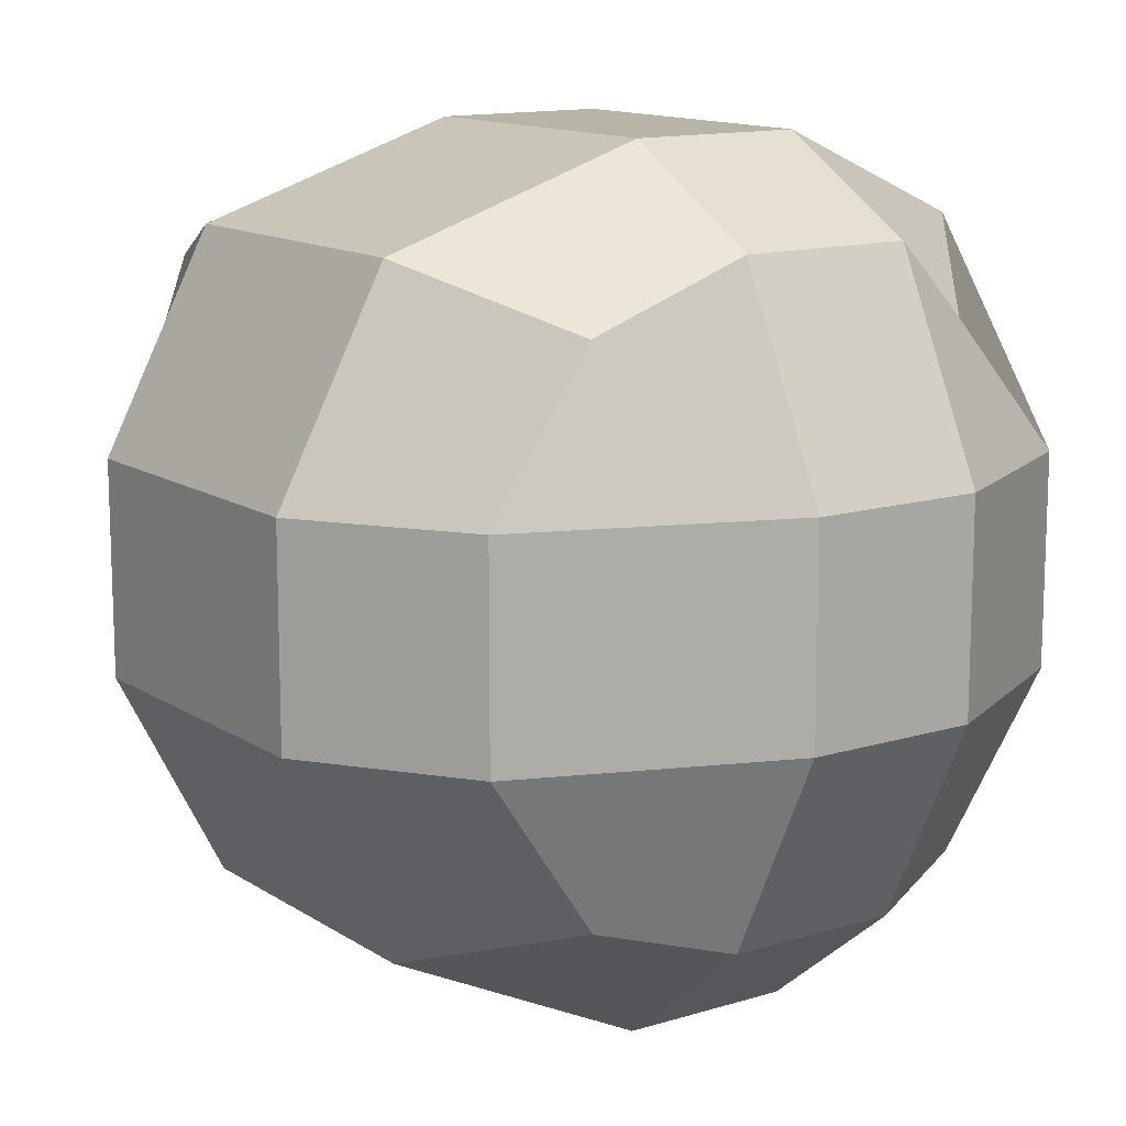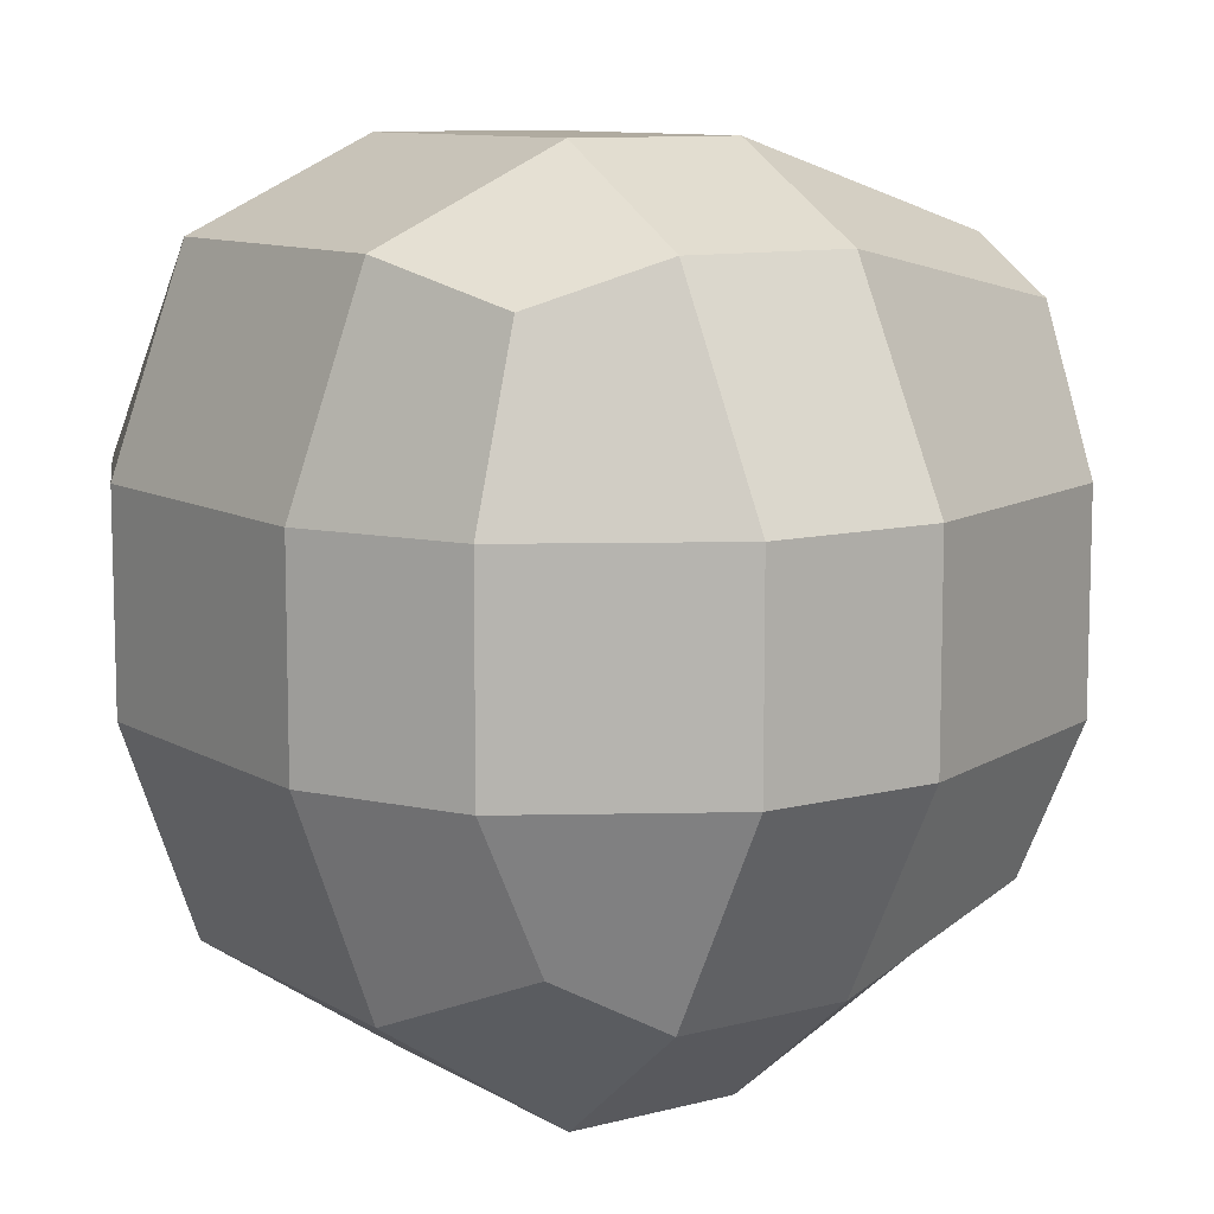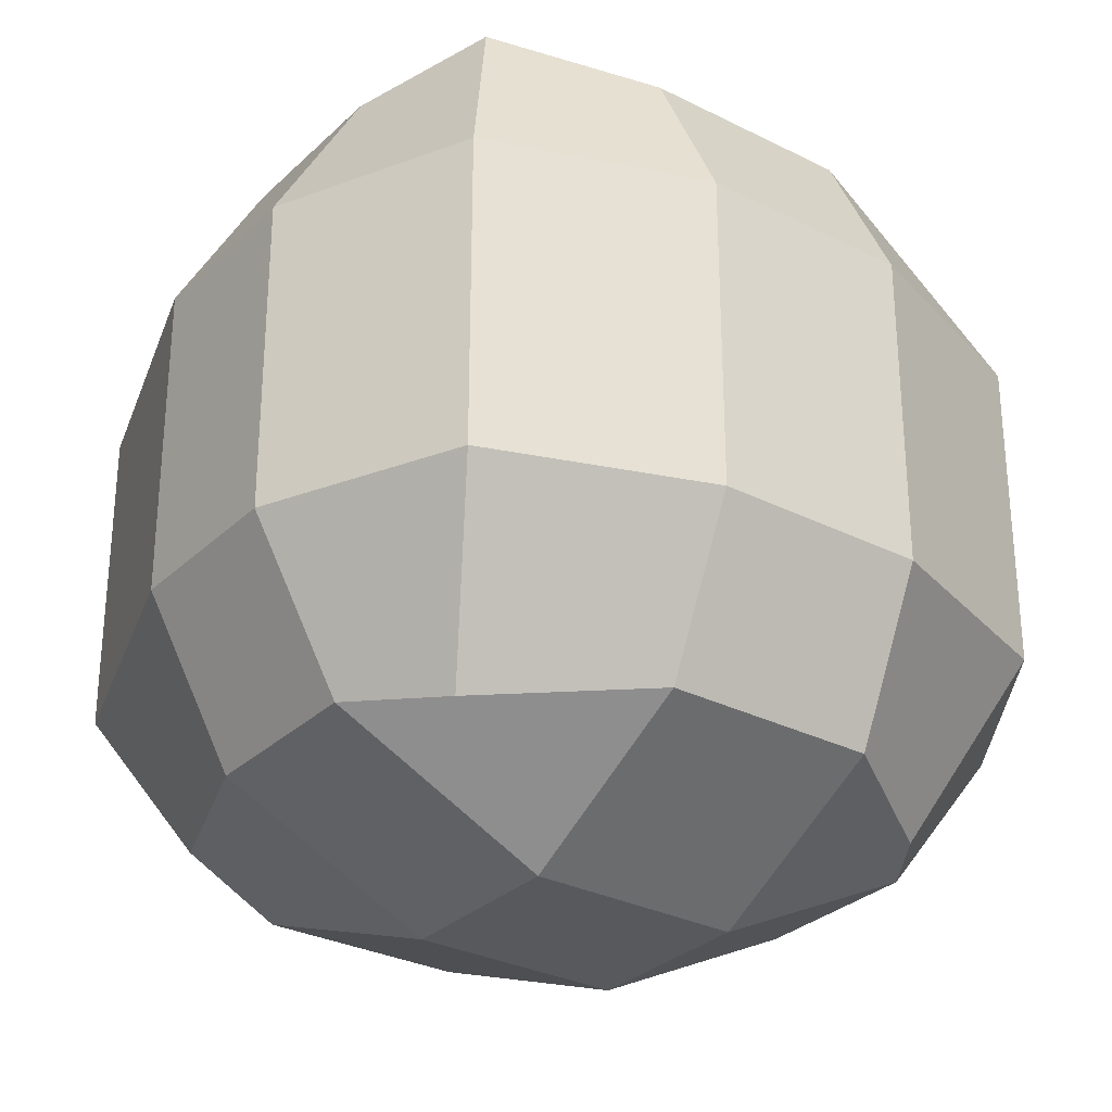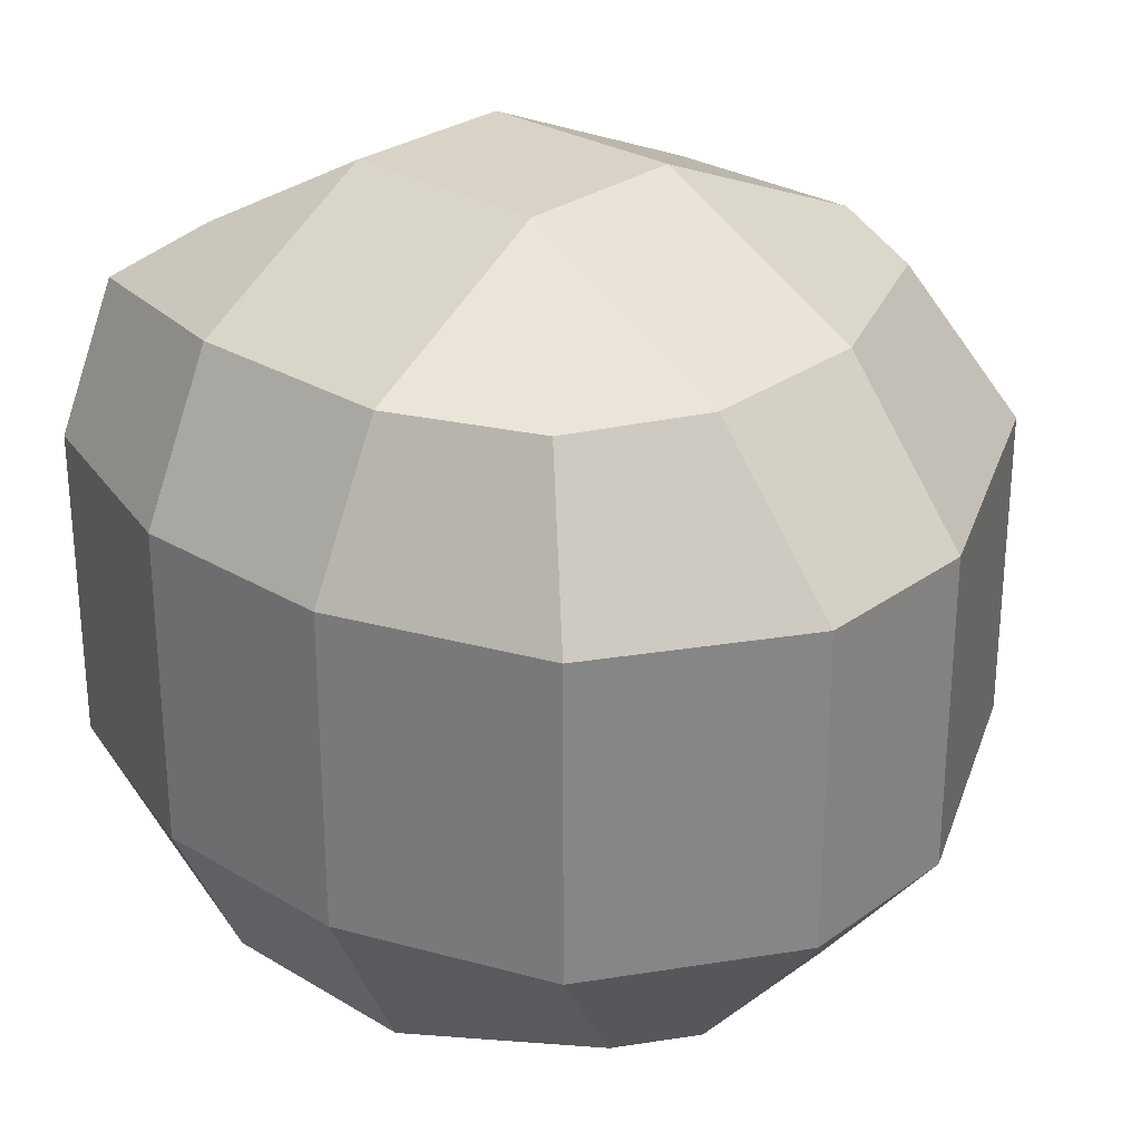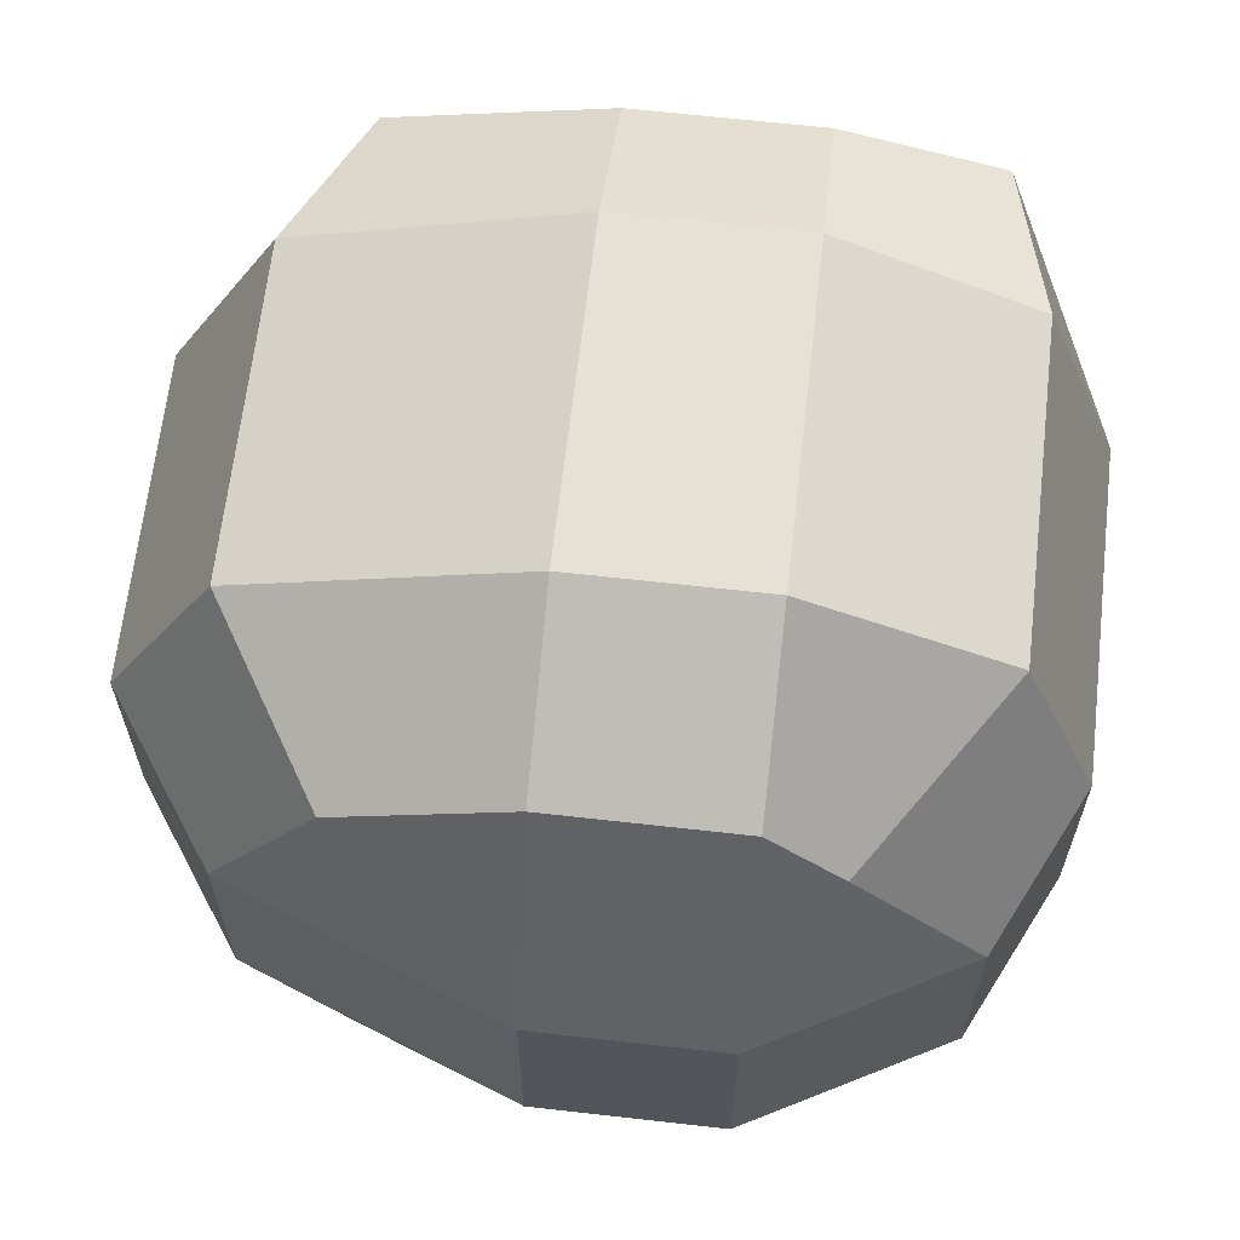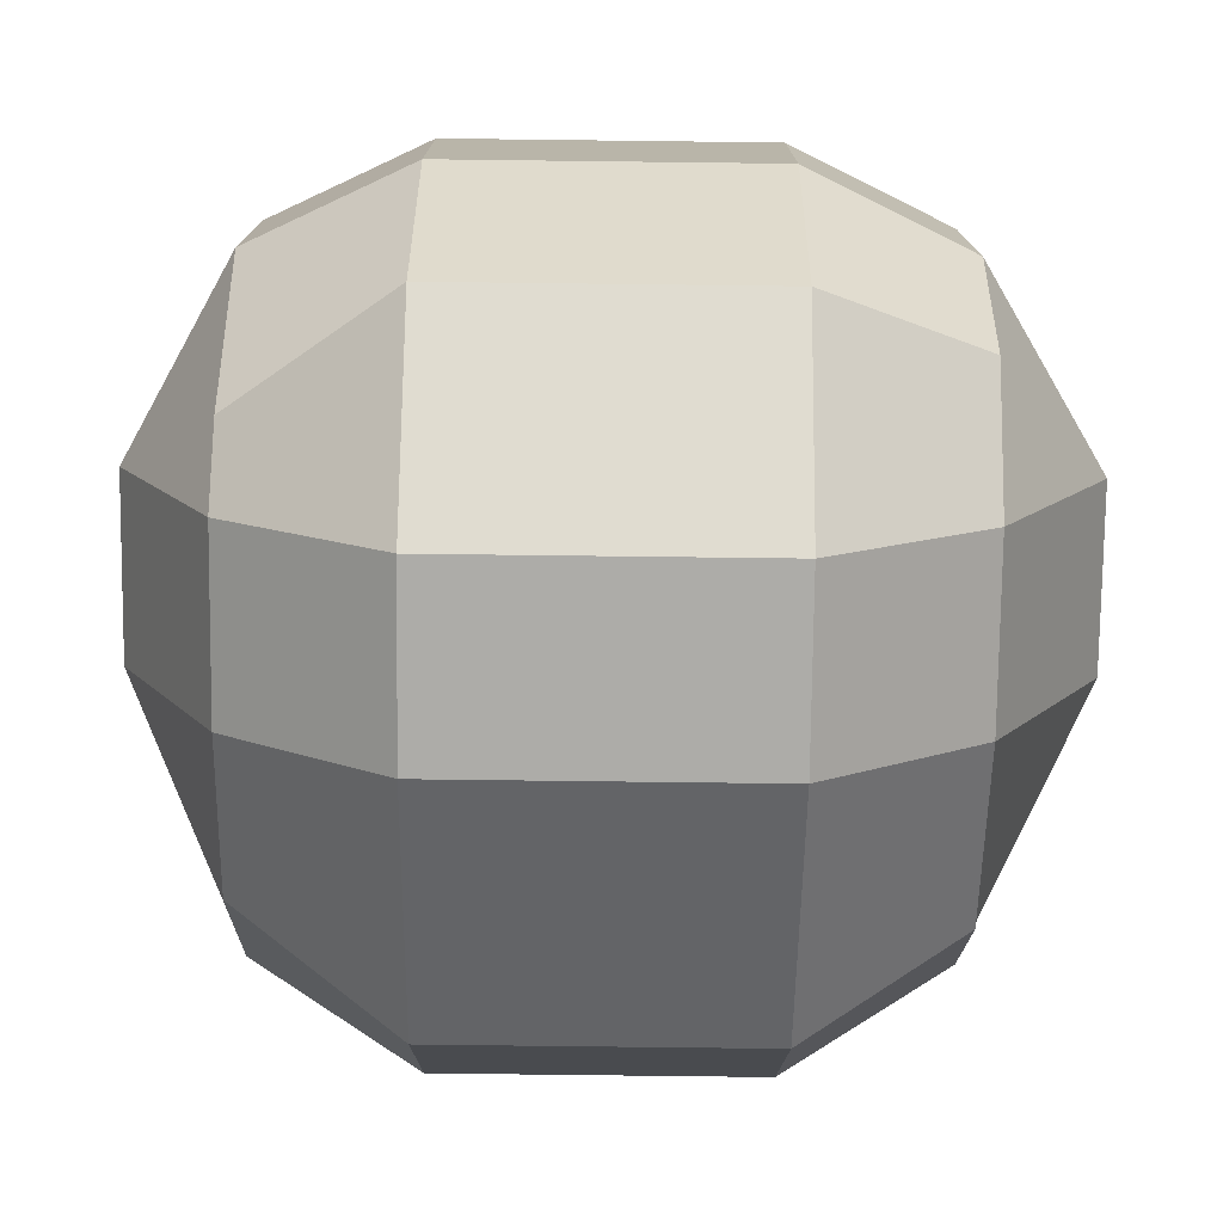
<metadata>
{"format":"obj","ext":"obj","renderer":"f3d","projection":"perspective","resolution":1024,"background":"white","views":[{"elev":13.1,"azim":-35.0,"up":"+Z"},{"elev":9.8,"azim":145.8,"up":"+Z"},{"elev":-29.9,"azim":53.5,"up":"+Y"},{"elev":28.0,"azim":132.5,"up":"+Y"},{"elev":64.8,"azim":6.5,"up":"+Z"},{"elev":-76.7,"azim":89.3,"up":"+Z"}]}
</metadata>
<code>
o Cube
v 0.8022 1 -0.7834
v 0.6328 -1 -0.8422
v 0.8807 1 0.8808
v 0.6203 -1 0.7652
v -0.7509 1 -0.7509
v -0.666 -1 -0.8316
v -0.8122 1 0.8466
v -0.6767 -1 0.814
v -1 -1 -0.3333
v -1 -1 0.3333
v 1 1 -0.3333
v 1 1 0.3333
v -1 1 0.3333
v -1 1 -0.3333
v 1 -1 0.3333
v 1 -1 -0.3333
v 0.4 -1 -1
v 0.4 1 1
v 0.4 -1 1
v 0.4 1 -1
v 0.4 -1.325 -0.3333
v 0.4 -1.325 0.3333
v 0.4 1.362 -0.3333
v 0.4 1.362 0.3333
v -0.16 -1 -1
v -0.16 1 1
v -0.16 -1.325 -0.3333
v -0.16 -1.325 0.3333
v -0.16 -1 1
v -0.16 1 -1
v -0.16 1.362 -0.3333
v -0.16 1.362 0.3333
v 1 0.4999 -1
v 1 -5.1e-05 -1
v 1 -0.5001 -1
v -1 -0.5001 1
v -1 -5.1e-05 1
v -1 0.4999 1
v 1 0.4999 1
v 1 -5.1e-05 1
v 1 -0.5001 1
v -1 0.4999 -1
v -1 -5.1e-05 -1
v -1 -0.5001 -1
v 1.241 0.4999 -0.3333
v 1.241 -5.1e-05 -0.3333
v 1.241 -0.5001 -0.3333
v 1.241 0.4999 0.3333
v 1.241 -5.1e-05 0.3333
v 1.241 -0.5001 0.3333
v -1.345 0.4999 0.3333
v -1.345 -5.1e-05 0.3333
v -1.345 -0.5001 0.3333
v -1.345 0.4999 -0.3333
v -1.345 -5.1e-05 -0.3333
v -1.345 -0.5001 -0.3333
v 0.4 0.4999 -1.401
v 0.4 -5.1e-05 -1.401
v 0.4 -0.5001 -1.401
v 0.4 0.4999 1.278
v 0.4 -5.1e-05 1.278
v 0.4 -0.5001 1.278
v -0.16 0.4999 -1.401
v -0.16 -5.1e-05 -1.401
v -0.16 -0.5001 -1.401
v -0.16 0.4999 1.278
v -0.16 -5.1e-05 1.278
v -0.16 -0.5001 1.278
f 32 13 7 26
f 66 26 7 38
f 54 14 5 42
f 22 15 4 19
f 48 12 3 39
f 57 20 1 33
f 33 1 11 45
f 45 11 12 48
f 17 2 16 21
f 21 16 15 22
f 38 7 13 51
f 51 13 14 54
f 30 5 14 31
f 31 14 13 32
f 11 23 24 12
f 1 20 23 11
f 27 21 22 28
f 25 17 21 27
f 63 30 20 57
f 28 22 19 29
f 39 3 18 60
f 12 24 18 3
f 10 28 29 8
f 42 5 30 63
f 6 25 27 9
f 9 27 28 10
f 23 31 32 24
f 20 30 31 23
f 60 18 26 66
f 24 32 26 18
f 19 62 68 29
f 62 61 67 68
f 61 60 66 67
f 6 44 65 25
f 44 43 64 65
f 43 42 63 64
f 4 41 62 19
f 41 40 61 62
f 40 39 60 61
f 25 65 59 17
f 65 64 58 59
f 64 63 57 58
f 10 53 56 9
f 53 52 55 56
f 52 51 54 55
f 8 36 53 10
f 36 37 52 53
f 37 38 51 52
f 16 47 50 15
f 47 46 49 50
f 46 45 48 49
f 2 35 47 16
f 35 34 46 47
f 34 33 45 46
f 17 59 35 2
f 59 58 34 35
f 58 57 33 34
f 15 50 41 4
f 50 49 40 41
f 49 48 39 40
f 9 56 44 6
f 56 55 43 44
f 55 54 42 43
f 29 68 36 8
f 68 67 37 36
f 67 66 38 37

</code>
